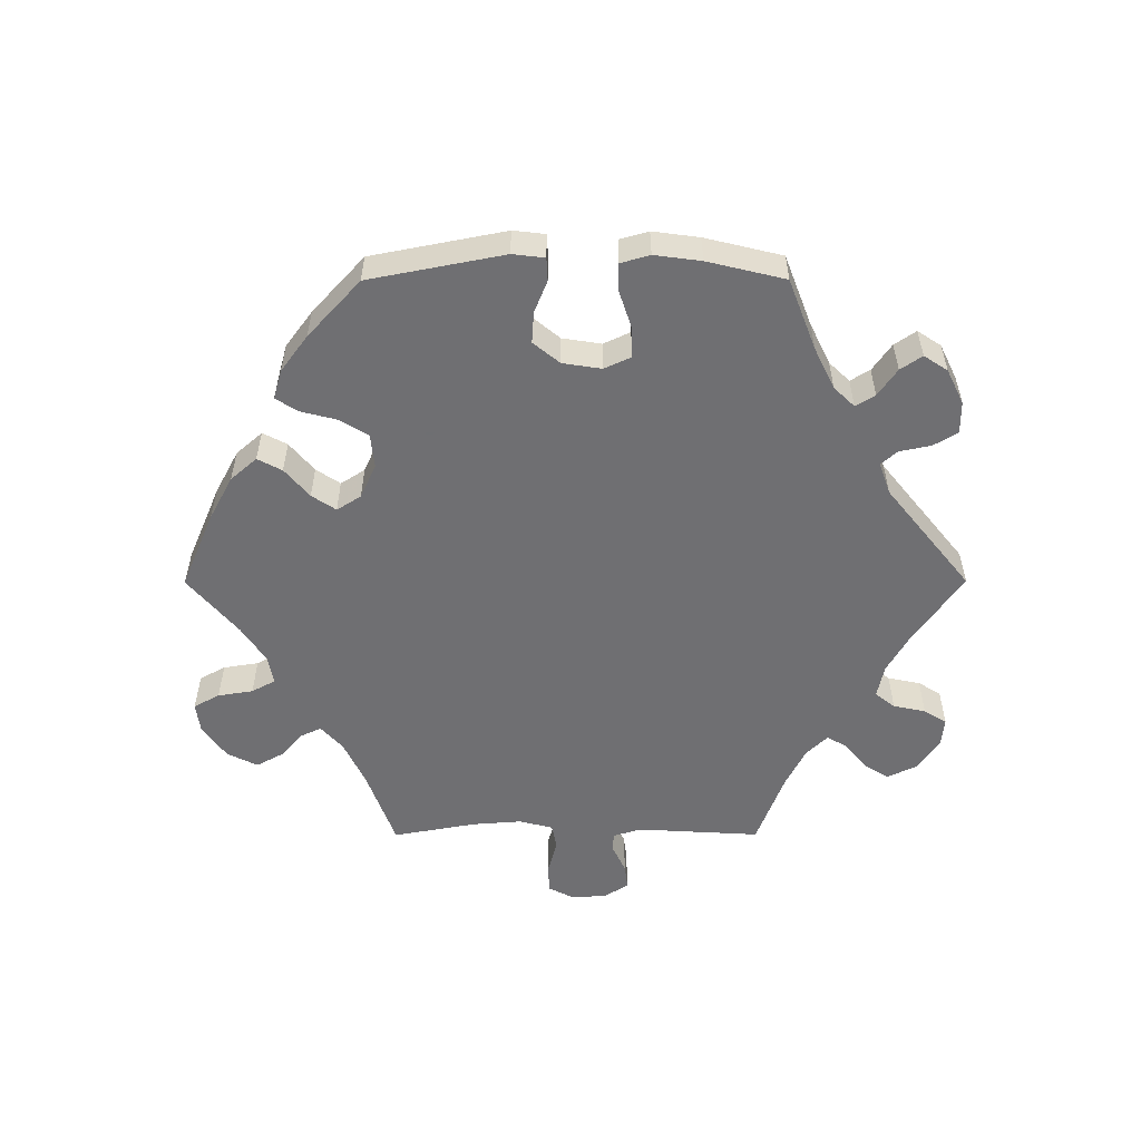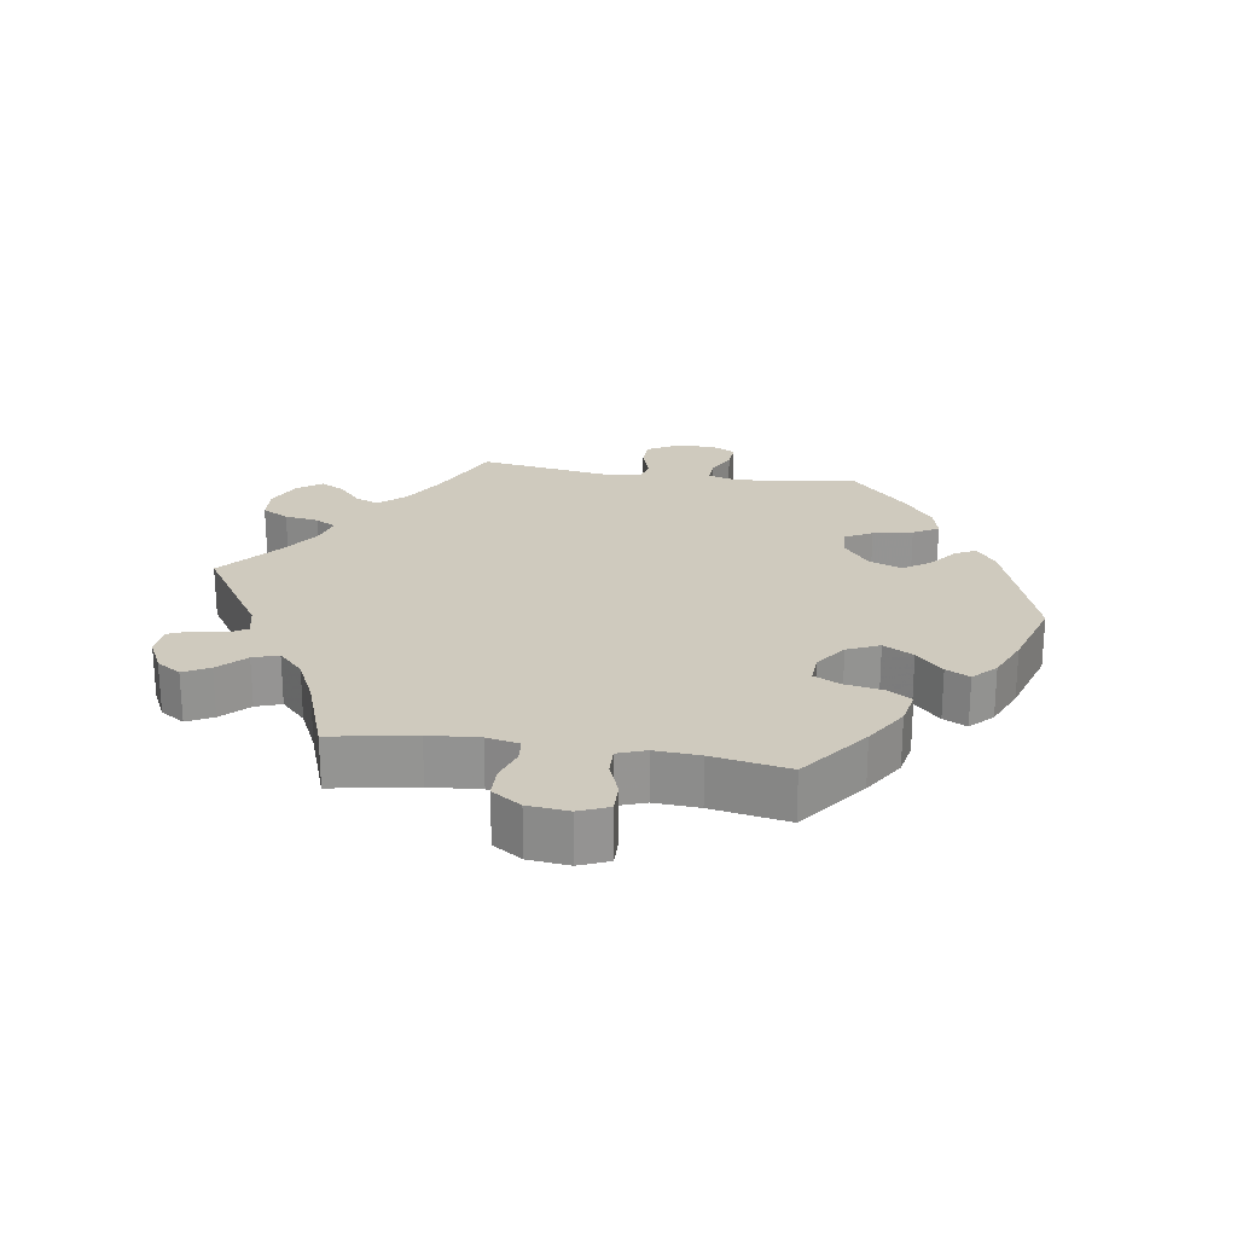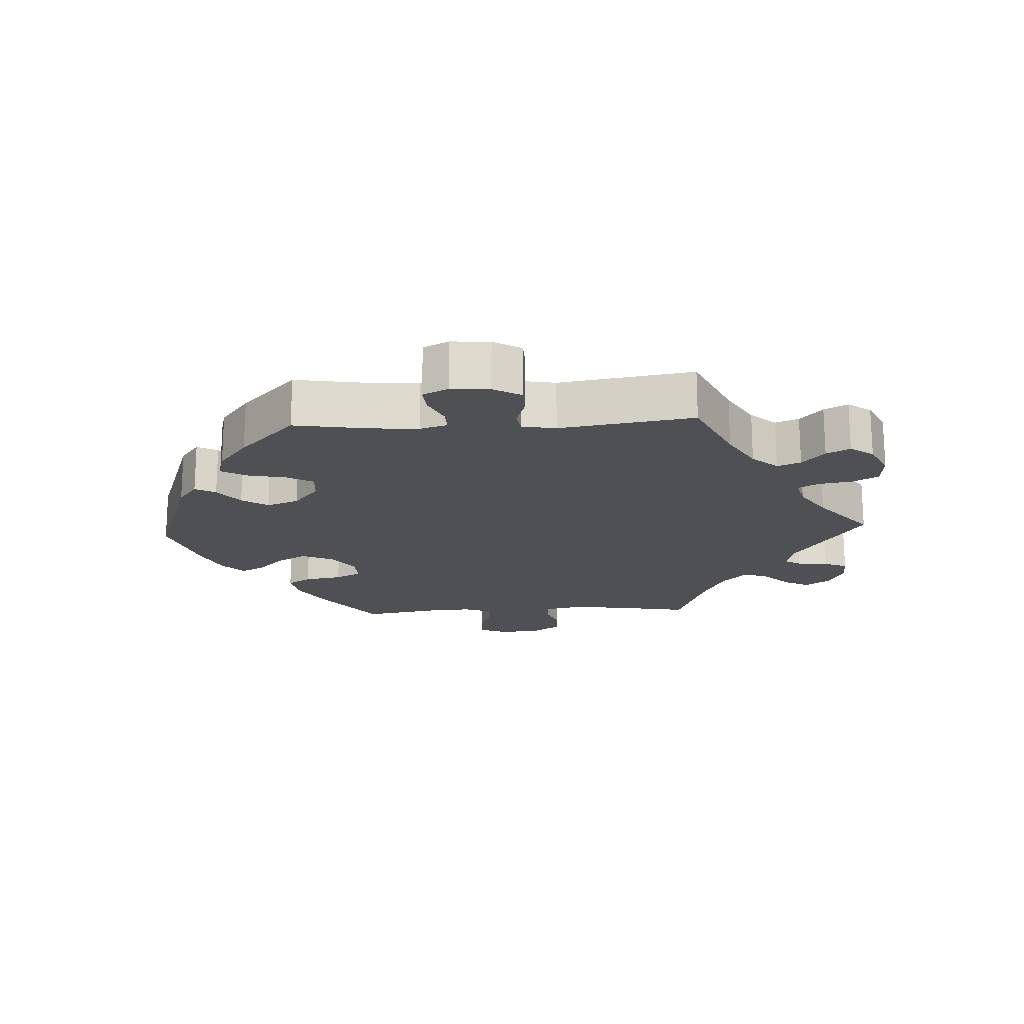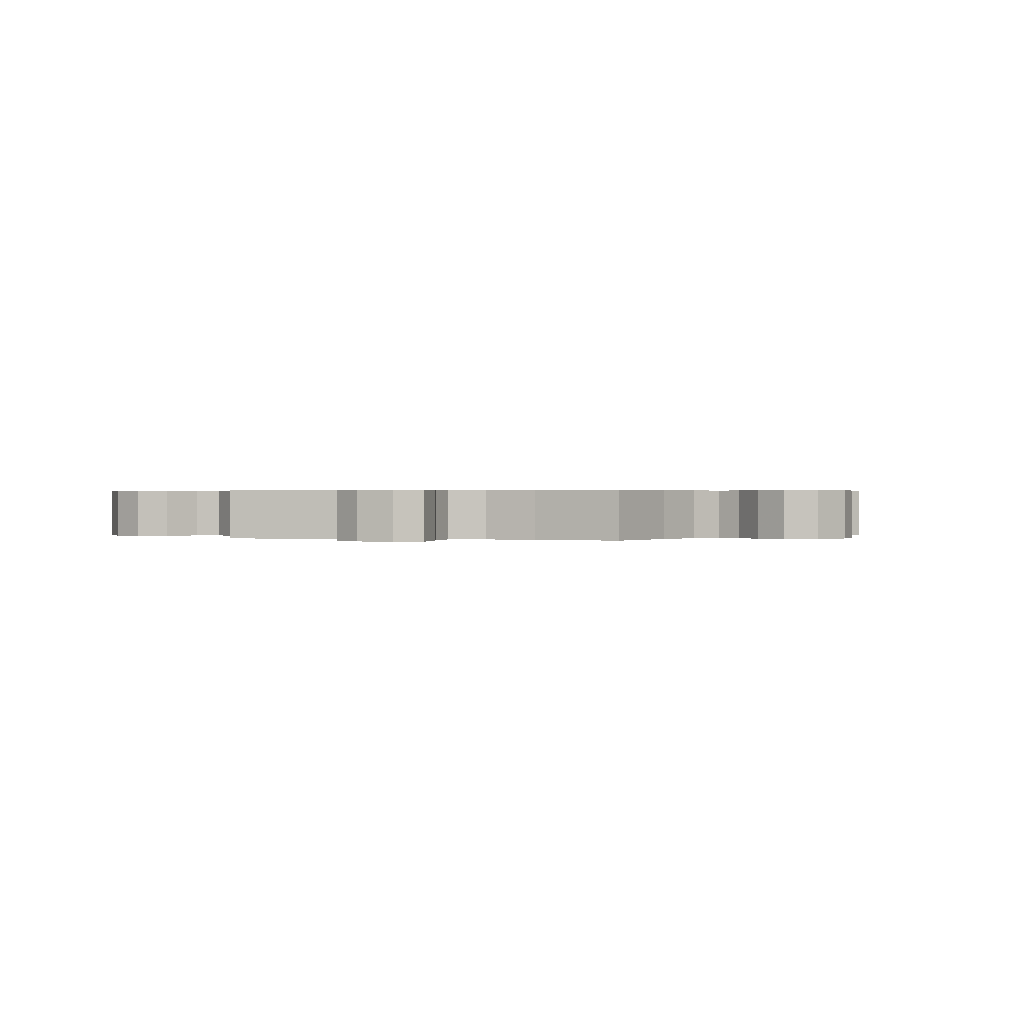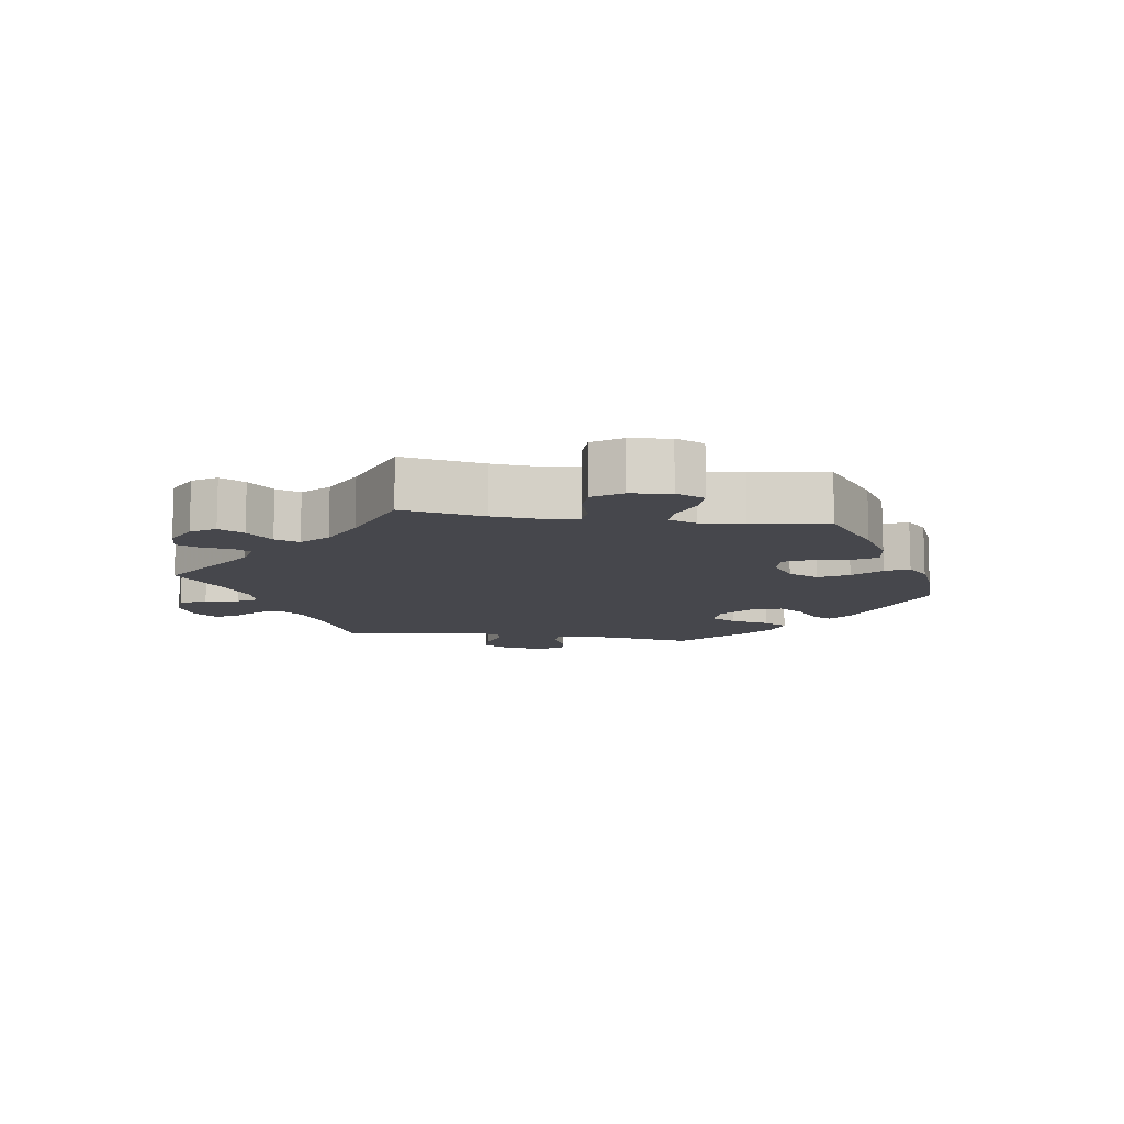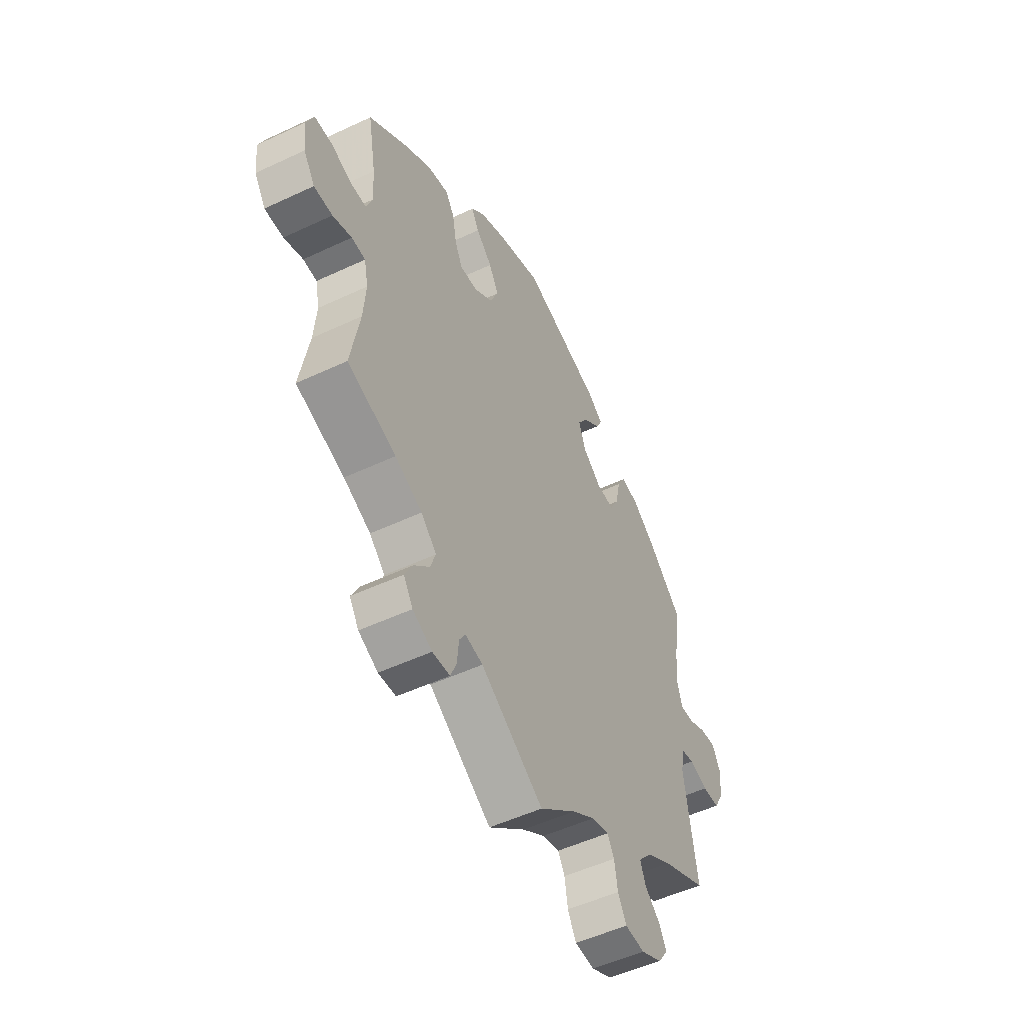
<metadata>
{"format":"obj","ext":"obj","renderer":"f3d","projection":"perspective","resolution":1024,"background":"white","views":[{"elev":-54.7,"azim":30.1,"up":"+Y"},{"elev":23.2,"azim":-81.2,"up":"+Y"},{"elev":-18.5,"azim":93.0,"up":"+Y"},{"elev":0.5,"azim":-135.5,"up":"+Y"},{"elev":-11.0,"azim":-98.4,"up":"+Y"},{"elev":-51.6,"azim":-63.0,"up":"+Z"}]}
</metadata>
<code>
v 0.194 0.07 0.511
v 0.233 0.07 0.482
v 0.217 0.07 0.451
v 0.176 0.07 0.419
v 0.15 0.07 0.38
v 0.168 0.07 0.332
v 0.214 0.07 0.295
v 0.258 0.07 0.291
v 0.28 0.07 0.331
v 0.292 0.07 0.389
v 0.313 0.07 0.426
v 0.357 0.07 0.415
v 0.413 0.07 0.372
v 0.5 0.07 0.289
v 0.482 0.07 0.176
v 0.477 0.07 0.107
v 0.489 0.07 0.066
v 0.523 0.07 0.067
v 0.568 0.07 0.088
v 0.607 0.07 0.091
v 0.626 0.07 0.053
v 0.622 0.07 -0.005
v 0.598 0.07 -0.047
v 0.556 0.07 -0.048
v 0.51 0.07 -0.033
v 0.478 0.07 -0.039
v 0.469 0.07 -0.089
v 0.5 0.07 -0.289
v 0.389 0.07 -0.34
v 0.326 0.07 -0.377
v 0.292 0.07 -0.415
v 0.306 0.07 -0.45
v 0.343 0.07 -0.483
v 0.362 0.07 -0.518
v 0.337 0.07 -0.553
v 0.285 0.07 -0.578
v 0.236 0.07 -0.574
v 0.215 0.07 -0.535
v 0.207 0.07 -0.485
v 0.19 0.07 -0.455
v 0.147 0.07 -0.466
v 0.091 0.07 -0.503
v 0 0.07 -0.578
v -0.155 0.07 -0.476
v -0.199 0.07 -0.466
v -0.214 0.07 -0.491
v -0.218 0.07 -0.537
v -0.233 0.07 -0.572
v -0.276 0.07 -0.574
v -0.324 0.07 -0.55
v -0.347 0.07 -0.514
v -0.327 0.07 -0.476
v -0.289 0.07 -0.438
v -0.276 0.07 -0.401
v -0.314 0.07 -0.364
v -0.381 0.07 -0.332
v -0.501 0.07 -0.289
v -0.479 0.07 -0.166
v -0.473 0.07 -0.092
v -0.483 0.07 -0.044
v -0.517 0.07 -0.041
v -0.564 0.07 -0.057
v -0.61 0.07 -0.056
v -0.638 0.07 -0.013
v -0.644 0.07 0.047
v -0.626 0.07 0.09
v -0.582 0.07 0.089
v -0.532 0.07 0.07
v -0.492 0.07 0.069
v -0.477 0.07 0.11
v -0.481 0.07 0.176
v -0.501 0.07 0.289
v -0.4 0.07 0.365
v -0.337 0.07 0.404
v -0.286 0.07 0.414
v -0.264 0.07 0.379
v -0.254 0.07 0.323
v -0.235 0.07 0.284
v -0.192 0.07 0.286
v -0.146 0.07 0.319
v -0.125 0.07 0.366
v -0.149 0.07 0.41
v -0.189 0.07 0.449
v -0.207 0.07 0.484
v -0.174 0.07 0.516
v -0.112 0.07 0.543
v -0.001 0.07 0.578
v 0.194 0 0.511
v 0.233 0 0.482
v 0.217 0 0.451
v 0.176 0 0.419
v 0.15 0 0.38
v 0.168 0 0.332
v 0.214 0 0.295
v 0.258 0 0.291
v 0.28 0 0.331
v 0.292 0 0.389
v 0.313 0 0.426
v 0.357 0 0.415
v 0.413 0 0.372
v 0.5 0 0.289
v 0.482 0 0.176
v 0.477 0 0.107
v 0.489 0 0.066
v 0.523 0 0.067
v 0.568 0 0.088
v 0.607 0 0.091
v 0.626 0 0.053
v 0.622 0 -0.005
v 0.598 0 -0.047
v 0.556 0 -0.048
v 0.51 0 -0.033
v 0.478 0 -0.039
v 0.469 0 -0.089
v 0.5 0 -0.289
v 0.389 0 -0.34
v 0.326 0 -0.377
v 0.292 0 -0.415
v 0.306 0 -0.45
v 0.343 0 -0.483
v 0.362 0 -0.518
v 0.337 0 -0.553
v 0.285 0 -0.578
v 0.236 0 -0.574
v 0.215 0 -0.535
v 0.207 0 -0.485
v 0.19 0 -0.455
v 0.147 0 -0.466
v 0.091 0 -0.503
v 0 0 -0.578
v -0.155 0 -0.476
v -0.199 0 -0.466
v -0.214 0 -0.491
v -0.218 0 -0.537
v -0.233 0 -0.572
v -0.276 0 -0.574
v -0.324 0 -0.55
v -0.347 0 -0.514
v -0.327 0 -0.476
v -0.289 0 -0.438
v -0.276 0 -0.401
v -0.314 0 -0.364
v -0.381 0 -0.332
v -0.501 0 -0.289
v -0.479 0 -0.166
v -0.473 0 -0.092
v -0.483 0 -0.044
v -0.517 0 -0.041
v -0.564 0 -0.057
v -0.61 0 -0.056
v -0.638 0 -0.013
v -0.644 0 0.047
v -0.626 0 0.09
v -0.582 0 0.089
v -0.532 0 0.07
v -0.492 0 0.069
v -0.477 0 0.11
v -0.481 0 0.176
v -0.501 0 0.289
v -0.4 0 0.365
v -0.337 0 0.404
v -0.286 0 0.414
v -0.264 0 0.379
v -0.254 0 0.323
v -0.235 0 0.284
v -0.192 0 0.286
v -0.146 0 0.319
v -0.125 0 0.366
v -0.149 0 0.41
v -0.189 0 0.449
v -0.207 0 0.484
v -0.174 0 0.516
v -0.112 0 0.543
v -0.001 0 0.578
f 82 83 84 85
f 81 82 85 86
f 74 75 76 77
f 74 77 78
f 71 72 73 74
f 70 71 74 78
f 69 70 78 79
f 65 66 67 68
f 65 68 69
f 64 65 69
f 61 62 63 64
f 60 61 64 69
f 59 60 69 79
f 56 57 58
f 55 56 58 59
f 54 55 59 79
f 50 51 52 53
f 50 53 54
f 49 50 54
f 46 47 48 49
f 45 46 49 54
f 44 45 54 79
f 42 43 44 79
f 36 37 38 39
f 36 39 40
f 35 36 40
f 32 33 34 35
f 31 32 35 40
f 30 31 40 41
f 27 28 29
f 26 27 29 30
f 22 23 24 25
f 22 25 26
f 21 22 26
f 18 19 20 21
f 17 18 21 26
f 16 17 26 30
f 12 13 14 15
f 9 10 11 12
f 8 9 12 15
f 7 8 15 16
f 1 2 3 4
f 1 4 5
f 81 86 87 1
f 41 42 79 80
f 7 16 30 41
f 6 7 41 80
f 5 6 80 81
f 1 5 81
f 172 171 170 169
f 173 172 169 168
f 164 163 162 161
f 165 164 161
f 161 160 159 158
f 165 161 158 157
f 166 165 157 156
f 155 154 153 152
f 156 155 152
f 156 152 151
f 151 150 149 148
f 156 151 148 147
f 166 156 147 146
f 145 144 143
f 146 145 143 142
f 166 146 142 141
f 140 139 138 137
f 141 140 137
f 141 137 136
f 136 135 134 133
f 141 136 133 132
f 166 141 132 131
f 166 131 130 129
f 126 125 124 123
f 127 126 123
f 127 123 122
f 122 121 120 119
f 127 122 119 118
f 128 127 118 117
f 116 115 114
f 117 116 114 113
f 112 111 110 109
f 113 112 109
f 113 109 108
f 108 107 106 105
f 113 108 105 104
f 117 113 104 103
f 102 101 100 99
f 99 98 97 96
f 102 99 96 95
f 103 102 95 94
f 91 90 89 88
f 92 91 88
f 88 174 173 168
f 167 166 129 128
f 128 117 103 94
f 167 128 94 93
f 168 167 93 92
f 168 92 88
f 1 88 89 2
f 2 89 90 3
f 3 90 91 4
f 4 91 92 5
f 5 92 93 6
f 6 93 94 7
f 7 94 95 8
f 8 95 96 9
f 9 96 97 10
f 10 97 98 11
f 11 98 99 12
f 12 99 100 13
f 13 100 101 14
f 14 101 102 15
f 15 102 103 16
f 16 103 104 17
f 17 104 105 18
f 18 105 106 19
f 19 106 107 20
f 20 107 108 21
f 21 108 109 22
f 22 109 110 23
f 23 110 111 24
f 24 111 112 25
f 25 112 113 26
f 26 113 114 27
f 27 114 115 28
f 28 115 116 29
f 29 116 117 30
f 30 117 118 31
f 31 118 119 32
f 32 119 120 33
f 33 120 121 34
f 34 121 122 35
f 35 122 123 36
f 36 123 124 37
f 37 124 125 38
f 38 125 126 39
f 39 126 127 40
f 40 127 128 41
f 41 128 129 42
f 42 129 130 43
f 43 130 131 44
f 44 131 132 45
f 45 132 133 46
f 46 133 134 47
f 47 134 135 48
f 48 135 136 49
f 49 136 137 50
f 50 137 138 51
f 51 138 139 52
f 52 139 140 53
f 53 140 141 54
f 54 141 142 55
f 55 142 143 56
f 56 143 144 57
f 57 144 145 58
f 58 145 146 59
f 59 146 147 60
f 60 147 148 61
f 61 148 149 62
f 62 149 150 63
f 63 150 151 64
f 64 151 152 65
f 65 152 153 66
f 66 153 154 67
f 67 154 155 68
f 68 155 156 69
f 69 156 157 70
f 70 157 158 71
f 71 158 159 72
f 72 159 160 73
f 73 160 161 74
f 74 161 162 75
f 75 162 163 76
f 76 163 164 77
f 77 164 165 78
f 78 165 166 79
f 79 166 167 80
f 80 167 168 81
f 81 168 169 82
f 82 169 170 83
f 83 170 171 84
f 84 171 172 85
f 85 172 173 86
f 86 173 174 87
f 87 174 88 1

</code>
